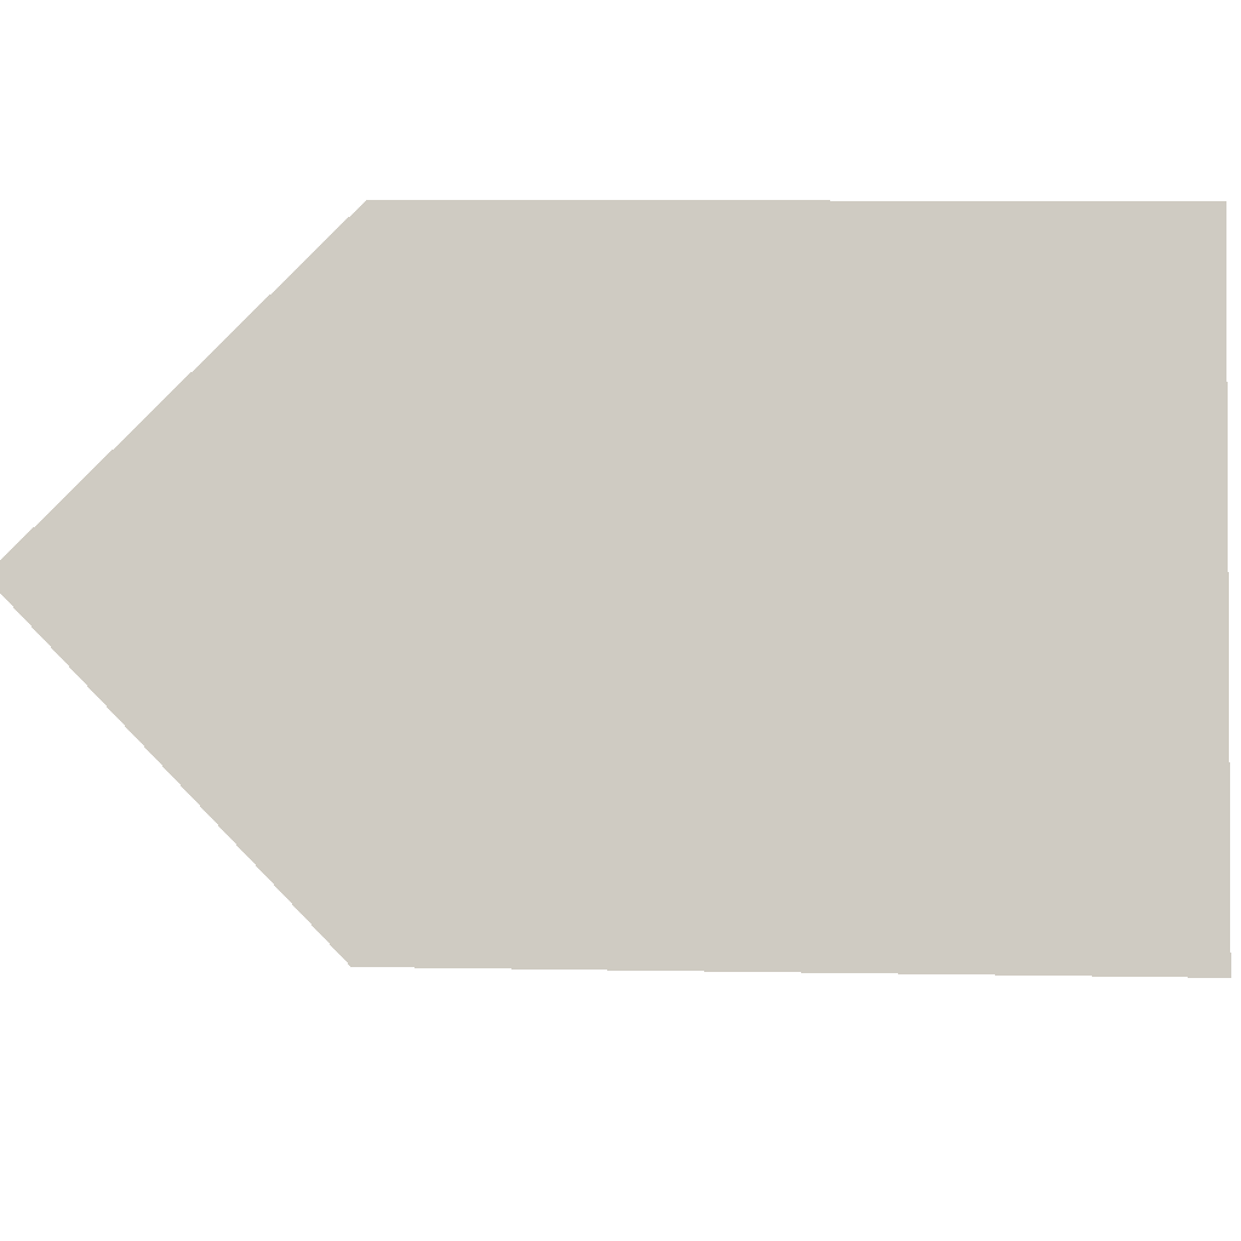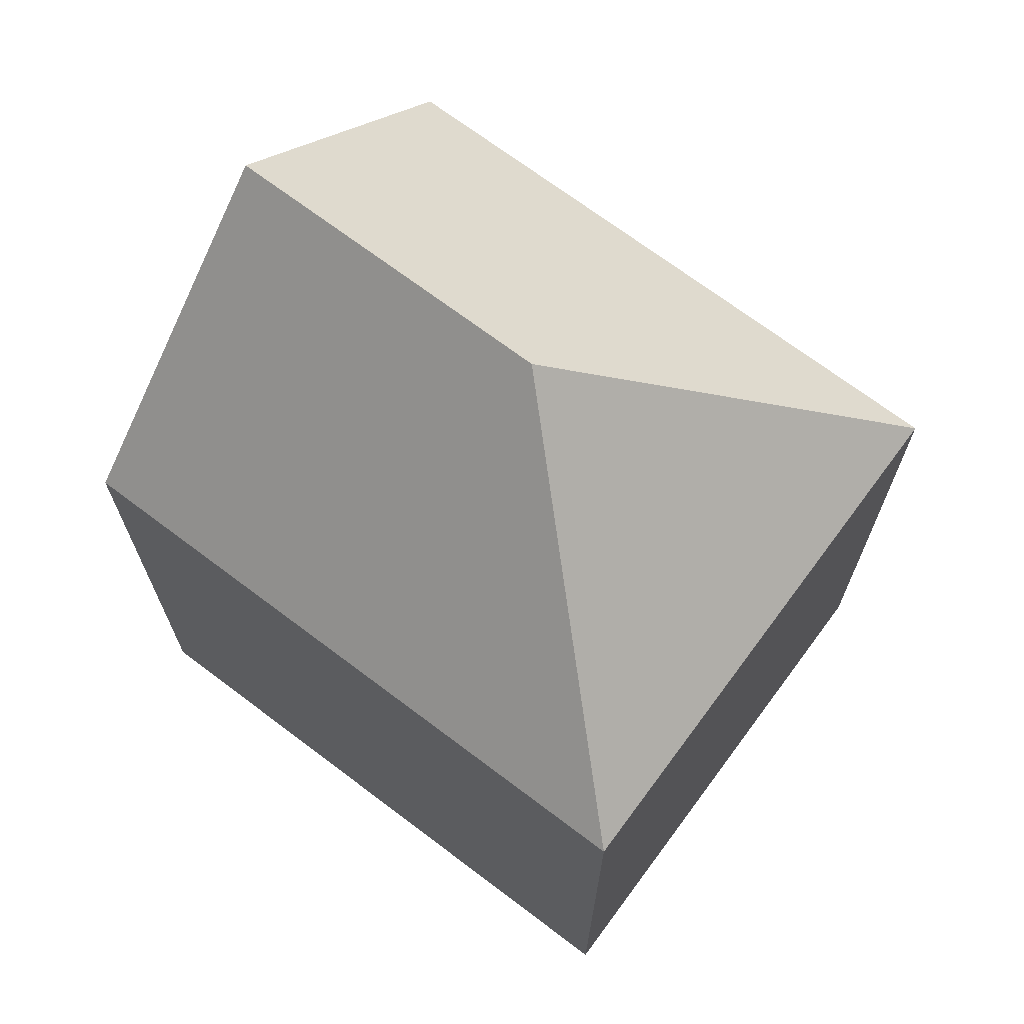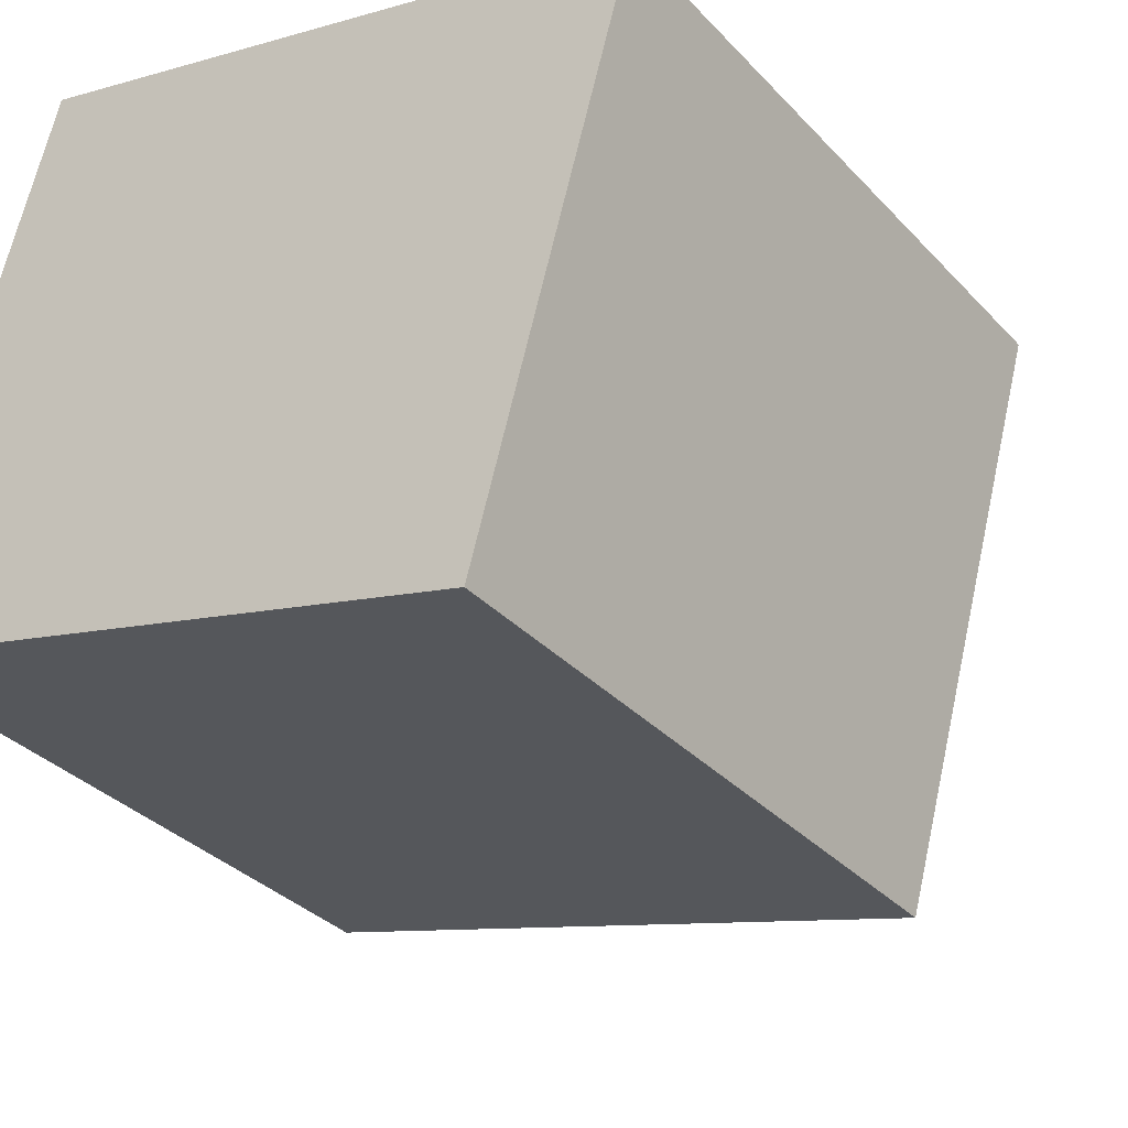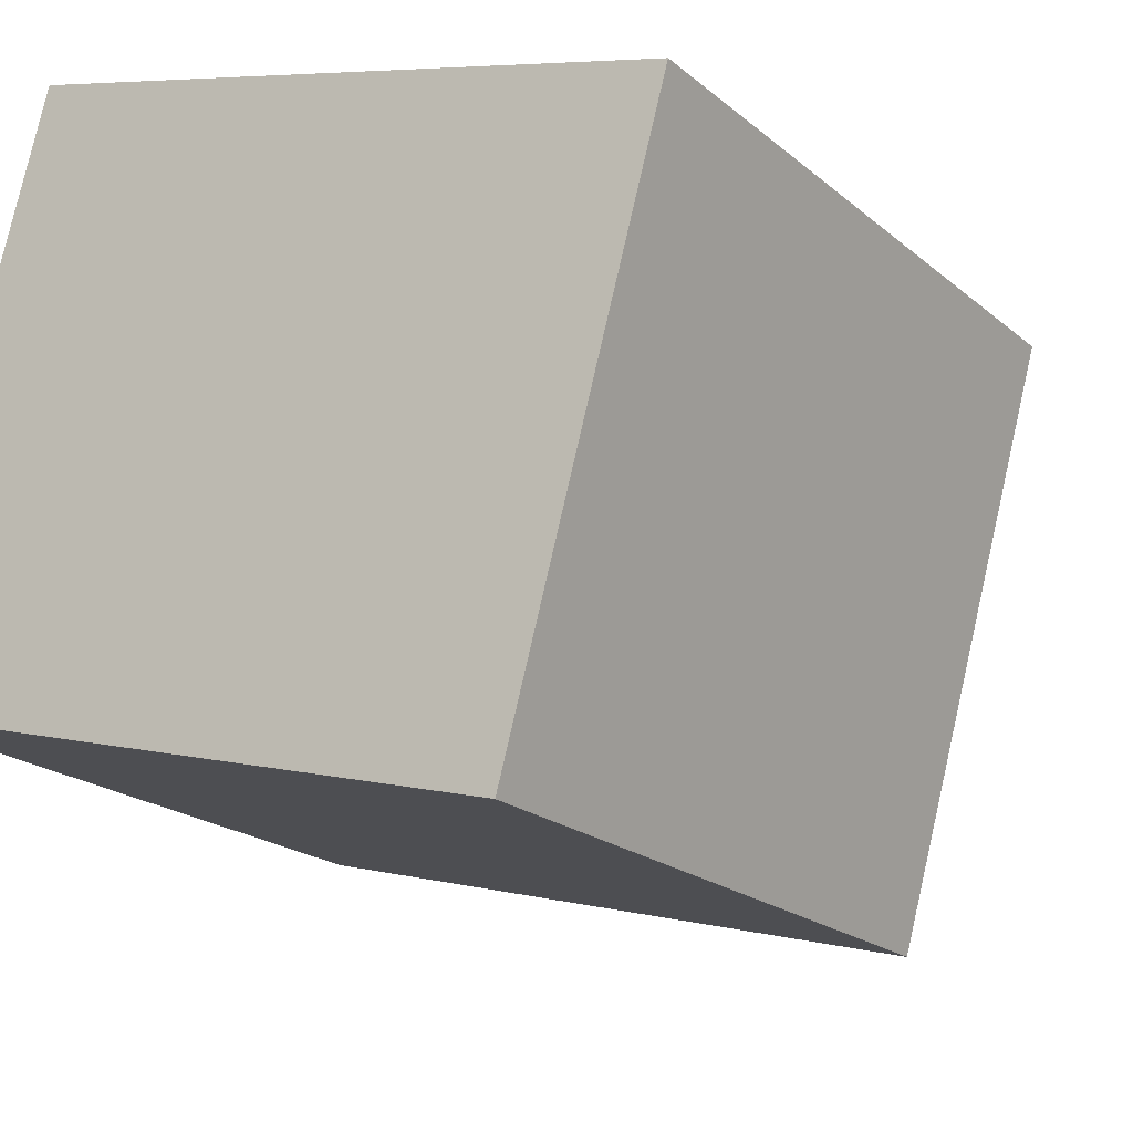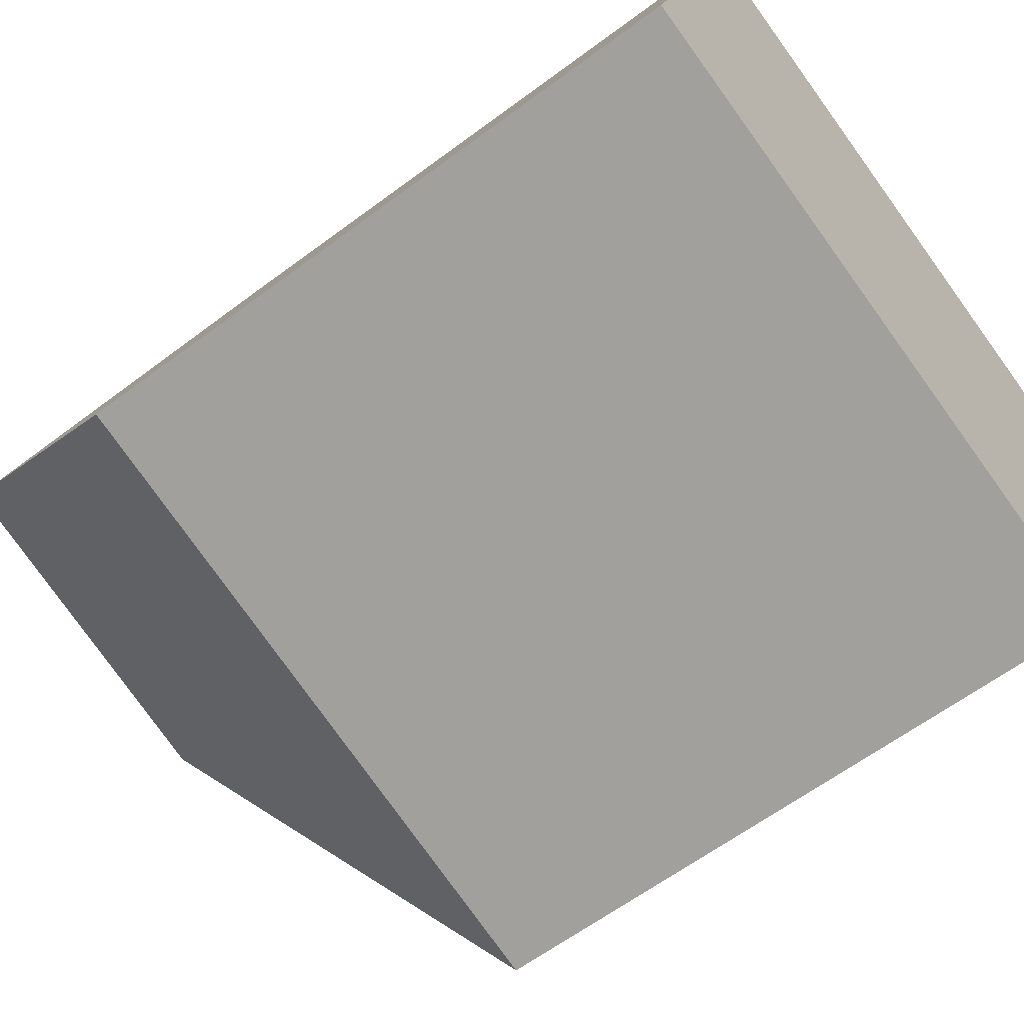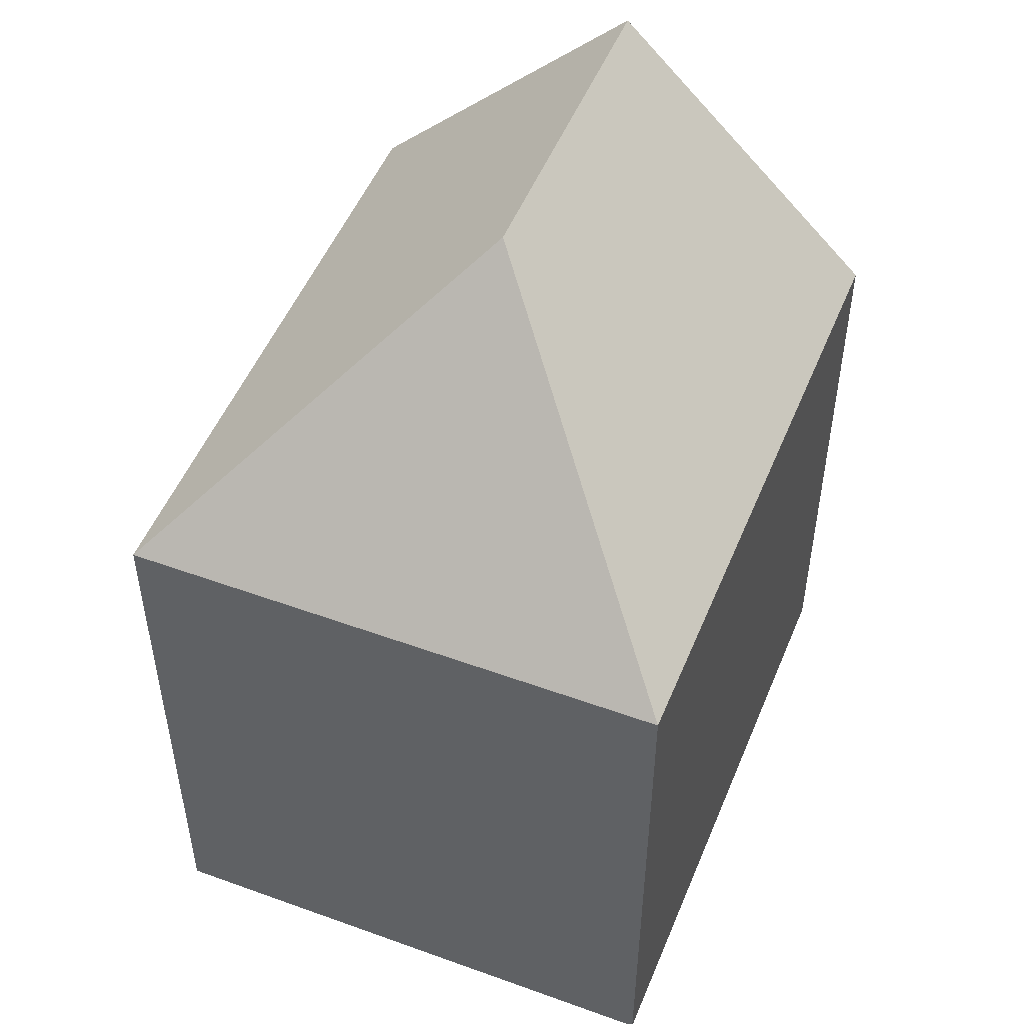
<metadata>
{"format":"obj","ext":"obj","renderer":"f3d","projection":"perspective","resolution":1024,"background":"white","views":[{"elev":9.8,"azim":-87.4,"up":"+Z"},{"elev":70.3,"azim":52.0,"up":"+Y"},{"elev":-33.5,"azim":35.6,"up":"+Z"},{"elev":-19.6,"azim":33.4,"up":"+Z"},{"elev":-61.6,"azim":-52.7,"up":"+Z"},{"elev":51.3,"azim":127.0,"up":"+Y"}]}
</metadata>
<code>
v  2.866 12.02 10.36
v  7.848 17.29 3.47
v  1.433 17.29 5.18
v  14.84 12.02 7.17
v  11.97 12.02 -3.191
v  0.0002561 12.02 -0.0003811
v  1.433 -3.172e-16 5.18
v  2.866 -6.344e-16 10.36
v  0 0 0
v  11.97 1.954e-16 -3.191
v  14.84 -4.39e-16 7.17
g defaultobject
f 1 2 3
f 2 1 4
f 3 5 6
f 5 3 2
f 4 5 2
f 1 7 8
f 7 1 9
f 9 1 6
f 6 1 3
f 10 4 11
f 4 10 5
f 11 1 8
f 1 11 4
f 6 10 9
f 10 6 5
f 8 10 11
f 10 8 9
f 9 8 7

</code>
